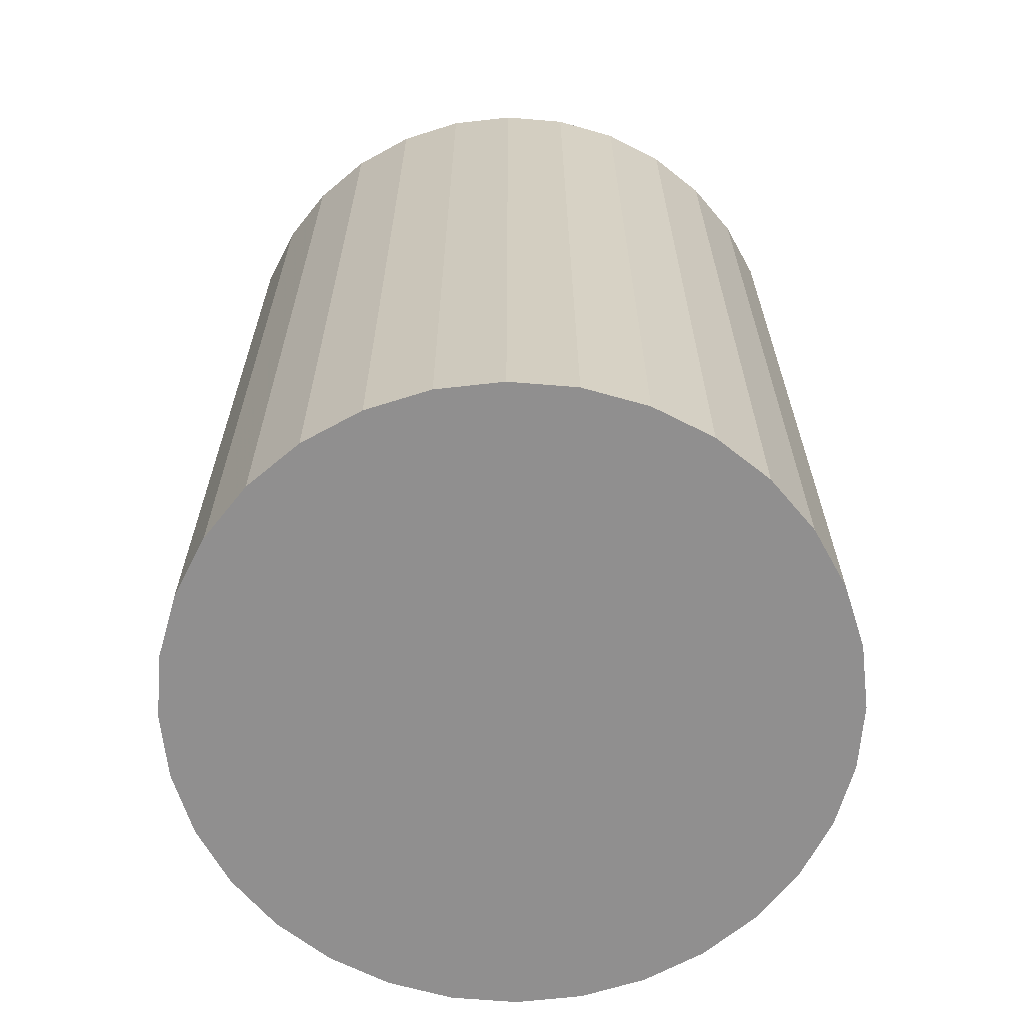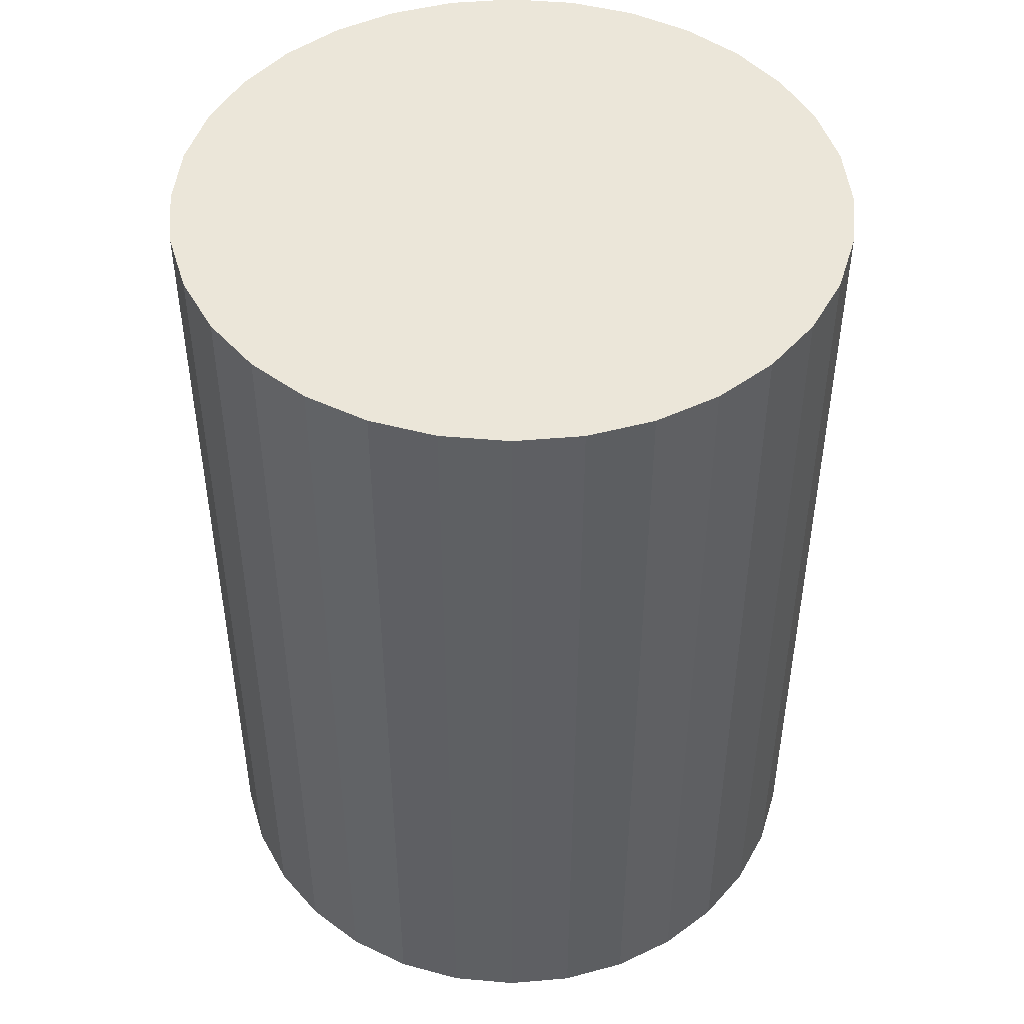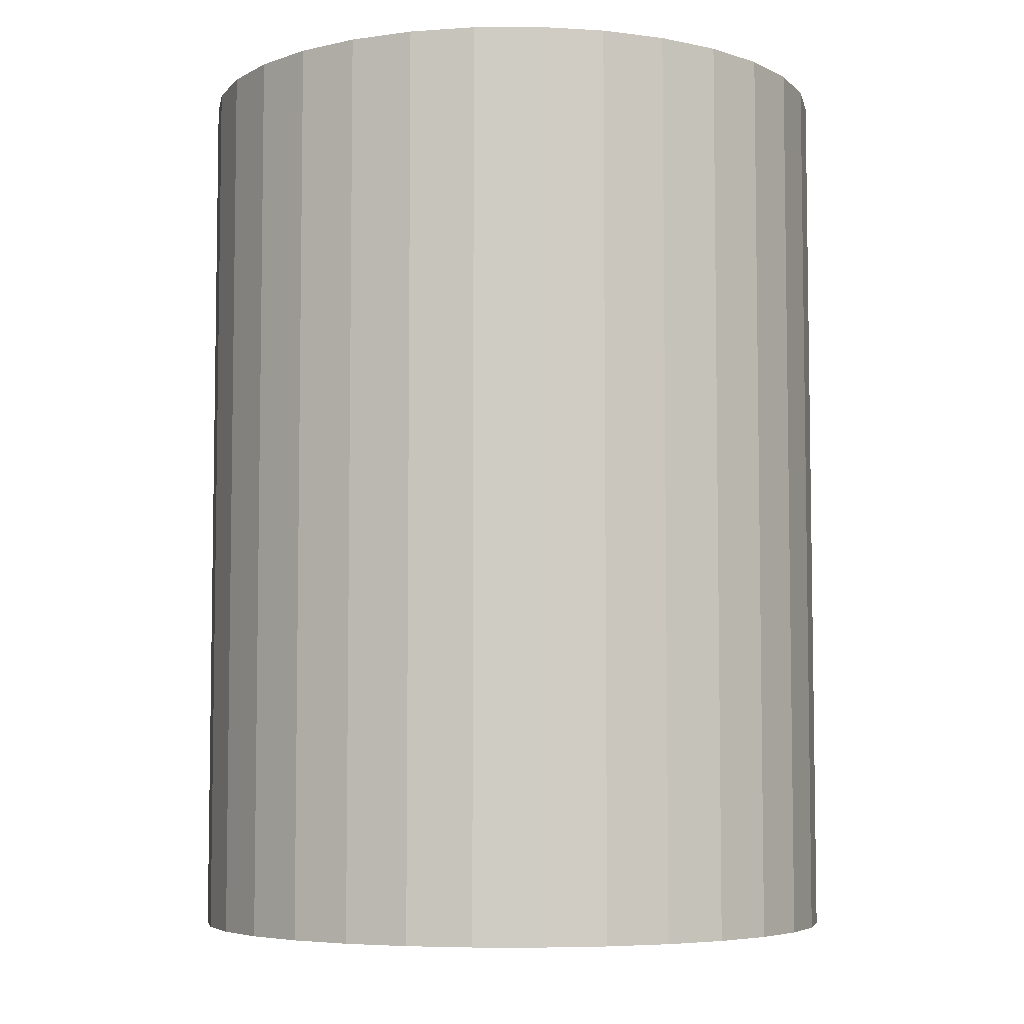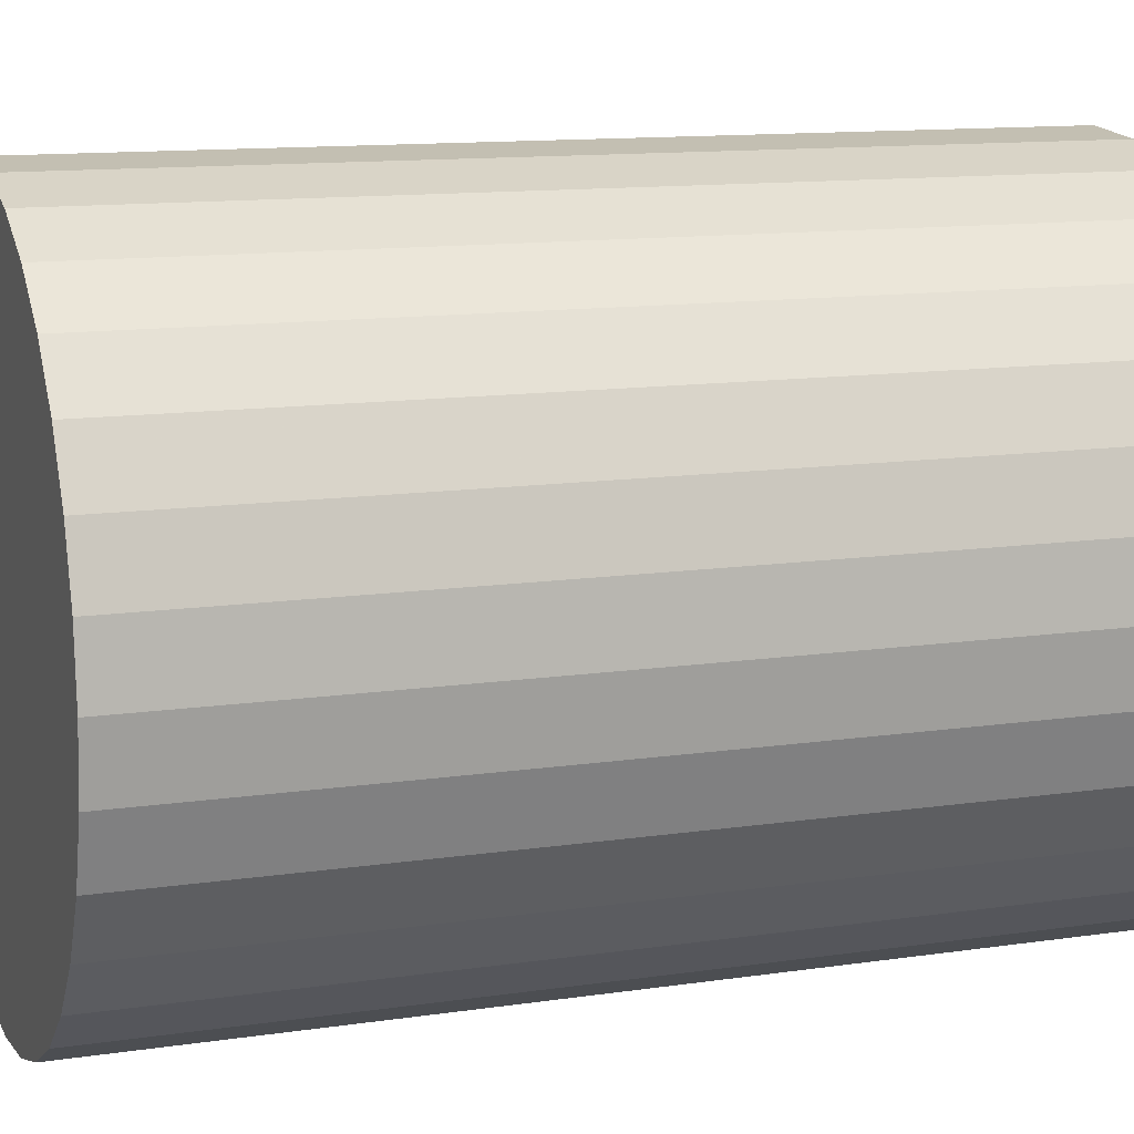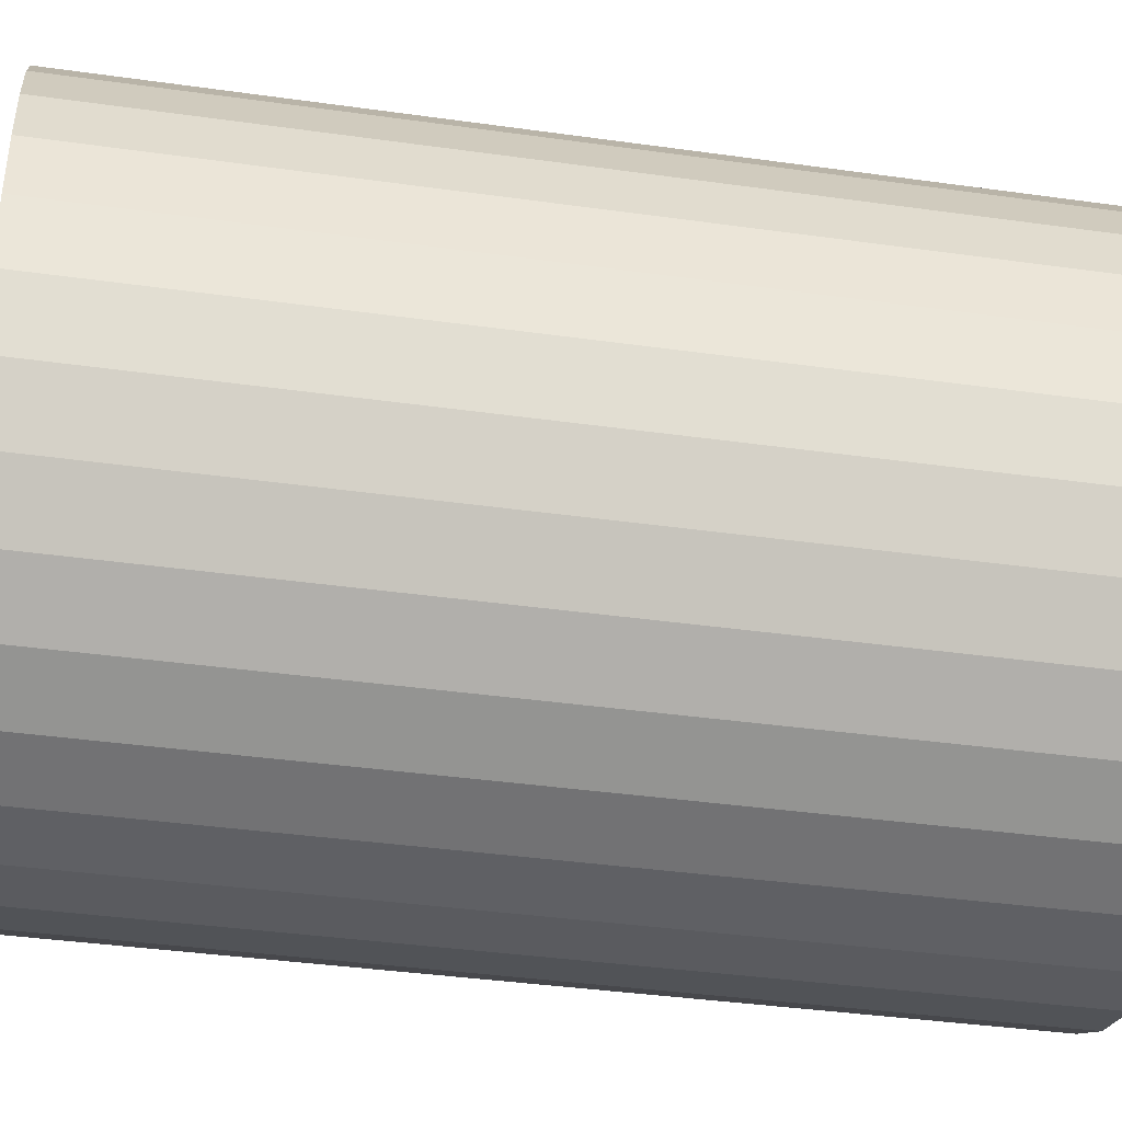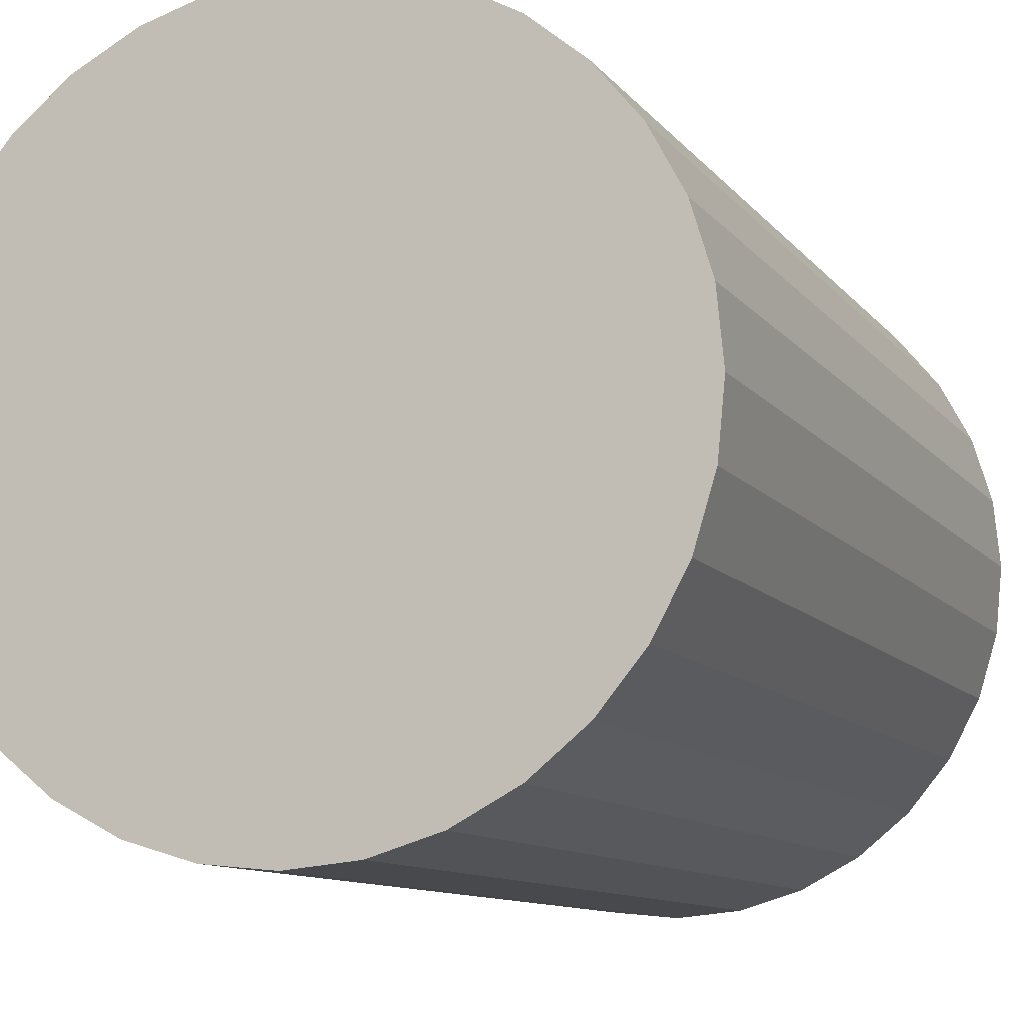
<metadata>
{"format":"obj","ext":"obj","renderer":"f3d","projection":"perspective","resolution":1024,"background":"white","views":[{"elev":-65.4,"azim":34.6,"up":"+Z"},{"elev":47.3,"azim":11.3,"up":"+Z"},{"elev":-5.8,"azim":-94.7,"up":"+Z"},{"elev":12.0,"azim":-109.6,"up":"+Y"},{"elev":-38.8,"azim":-100.0,"up":"+Y"},{"elev":-10.2,"azim":21.3,"up":"+Y"}]}
</metadata>
<code>
v 0 0 -0.03751
v 0.02762 0 -0.03751
v 0.02762 0 0.03751
v 0 0 0.03751
v 0.02709 0.005389 -0.03751
v 0.02709 0.005389 0.03751
v 0.02552 0.01057 -0.03751
v 0.02552 0.01057 0.03751
v 0.02297 0.01535 -0.03751
v 0.02297 0.01535 0.03751
v 0.01953 0.01953 -0.03751
v 0.01953 0.01953 0.03751
v 0.01535 0.02297 -0.03751
v 0.01535 0.02297 0.03751
v 0.01057 0.02552 -0.03751
v 0.01057 0.02552 0.03751
v 0.005389 0.02709 -0.03751
v 0.005389 0.02709 0.03751
v 0 0.02762 -0.03751
v 0 0.02762 0.03751
v -0.005389 0.02709 -0.03751
v -0.005389 0.02709 0.03751
v -0.01057 0.02552 -0.03751
v -0.01057 0.02552 0.03751
v -0.01535 0.02297 -0.03751
v -0.01535 0.02297 0.03751
v -0.01953 0.01953 -0.03751
v -0.01953 0.01953 0.03751
v -0.02297 0.01535 -0.03751
v -0.02297 0.01535 0.03751
v -0.02552 0.01057 -0.03751
v -0.02552 0.01057 0.03751
v -0.02709 0.005389 -0.03751
v -0.02709 0.005389 0.03751
v -0.02762 0 -0.03751
v -0.02762 0 0.03751
v -0.02709 -0.005389 -0.03751
v -0.02709 -0.005389 0.03751
v -0.02552 -0.01057 -0.03751
v -0.02552 -0.01057 0.03751
v -0.02297 -0.01535 -0.03751
v -0.02297 -0.01535 0.03751
v -0.01953 -0.01953 -0.03751
v -0.01953 -0.01953 0.03751
v -0.01535 -0.02297 -0.03751
v -0.01535 -0.02297 0.03751
v -0.01057 -0.02552 -0.03751
v -0.01057 -0.02552 0.03751
v -0.005389 -0.02709 -0.03751
v -0.005389 -0.02709 0.03751
v -0 -0.02762 -0.03751
v -0 -0.02762 0.03751
v 0.005389 -0.02709 -0.03751
v 0.005389 -0.02709 0.03751
v 0.01057 -0.02552 -0.03751
v 0.01057 -0.02552 0.03751
v 0.01535 -0.02297 -0.03751
v 0.01535 -0.02297 0.03751
v 0.01953 -0.01953 -0.03751
v 0.01953 -0.01953 0.03751
v 0.02297 -0.01535 -0.03751
v 0.02297 -0.01535 0.03751
v 0.02552 -0.01057 -0.03751
v 0.02552 -0.01057 0.03751
v 0.02709 -0.005389 -0.03751
v 0.02709 -0.005389 0.03751
f 2 1 5
f 2 5 3
f 3 5 6
f 3 6 4
f 5 1 7
f 5 7 6
f 6 7 8
f 6 8 4
f 7 1 9
f 7 9 8
f 8 9 10
f 8 10 4
f 9 1 11
f 9 11 10
f 10 11 12
f 10 12 4
f 11 1 13
f 11 13 12
f 12 13 14
f 12 14 4
f 13 1 15
f 13 15 14
f 14 15 16
f 14 16 4
f 15 1 17
f 15 17 16
f 16 17 18
f 16 18 4
f 17 1 19
f 17 19 18
f 18 19 20
f 18 20 4
f 19 1 21
f 19 21 20
f 20 21 22
f 20 22 4
f 21 1 23
f 21 23 22
f 22 23 24
f 22 24 4
f 23 1 25
f 23 25 24
f 24 25 26
f 24 26 4
f 25 1 27
f 25 27 26
f 26 27 28
f 26 28 4
f 27 1 29
f 27 29 28
f 28 29 30
f 28 30 4
f 29 1 31
f 29 31 30
f 30 31 32
f 30 32 4
f 31 1 33
f 31 33 32
f 32 33 34
f 32 34 4
f 33 1 35
f 33 35 34
f 34 35 36
f 34 36 4
f 35 1 37
f 35 37 36
f 36 37 38
f 36 38 4
f 37 1 39
f 37 39 38
f 38 39 40
f 38 40 4
f 39 1 41
f 39 41 40
f 40 41 42
f 40 42 4
f 41 1 43
f 41 43 42
f 42 43 44
f 42 44 4
f 43 1 45
f 43 45 44
f 44 45 46
f 44 46 4
f 45 1 47
f 45 47 46
f 46 47 48
f 46 48 4
f 47 1 49
f 47 49 48
f 48 49 50
f 48 50 4
f 49 1 51
f 49 51 50
f 50 51 52
f 50 52 4
f 51 1 53
f 51 53 52
f 52 53 54
f 52 54 4
f 53 1 55
f 53 55 54
f 54 55 56
f 54 56 4
f 55 1 57
f 55 57 56
f 56 57 58
f 56 58 4
f 57 1 59
f 57 59 58
f 58 59 60
f 58 60 4
f 59 1 61
f 59 61 60
f 60 61 62
f 60 62 4
f 61 1 63
f 61 63 62
f 62 63 64
f 62 64 4
f 63 1 65
f 63 65 64
f 64 65 66
f 64 66 4
f 65 1 2
f 65 2 66
f 66 2 3
f 66 3 4

</code>
